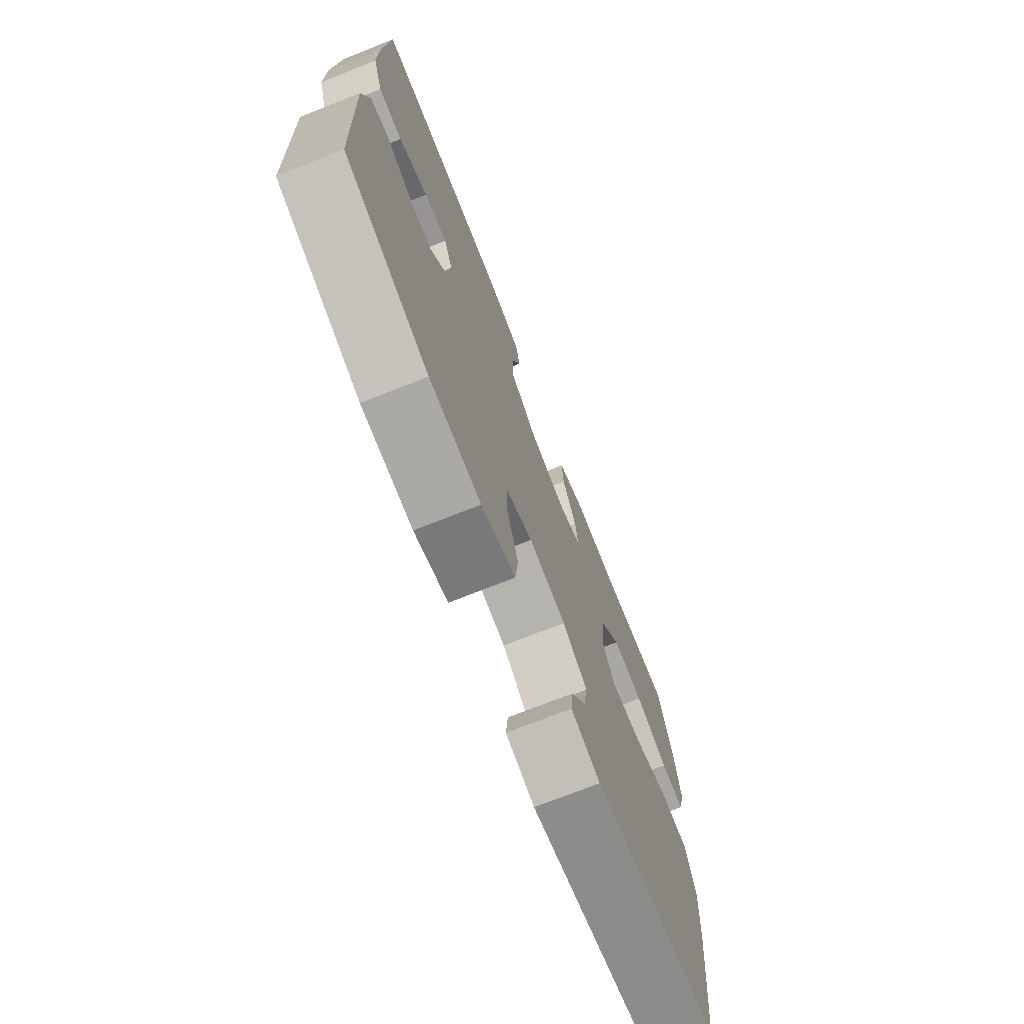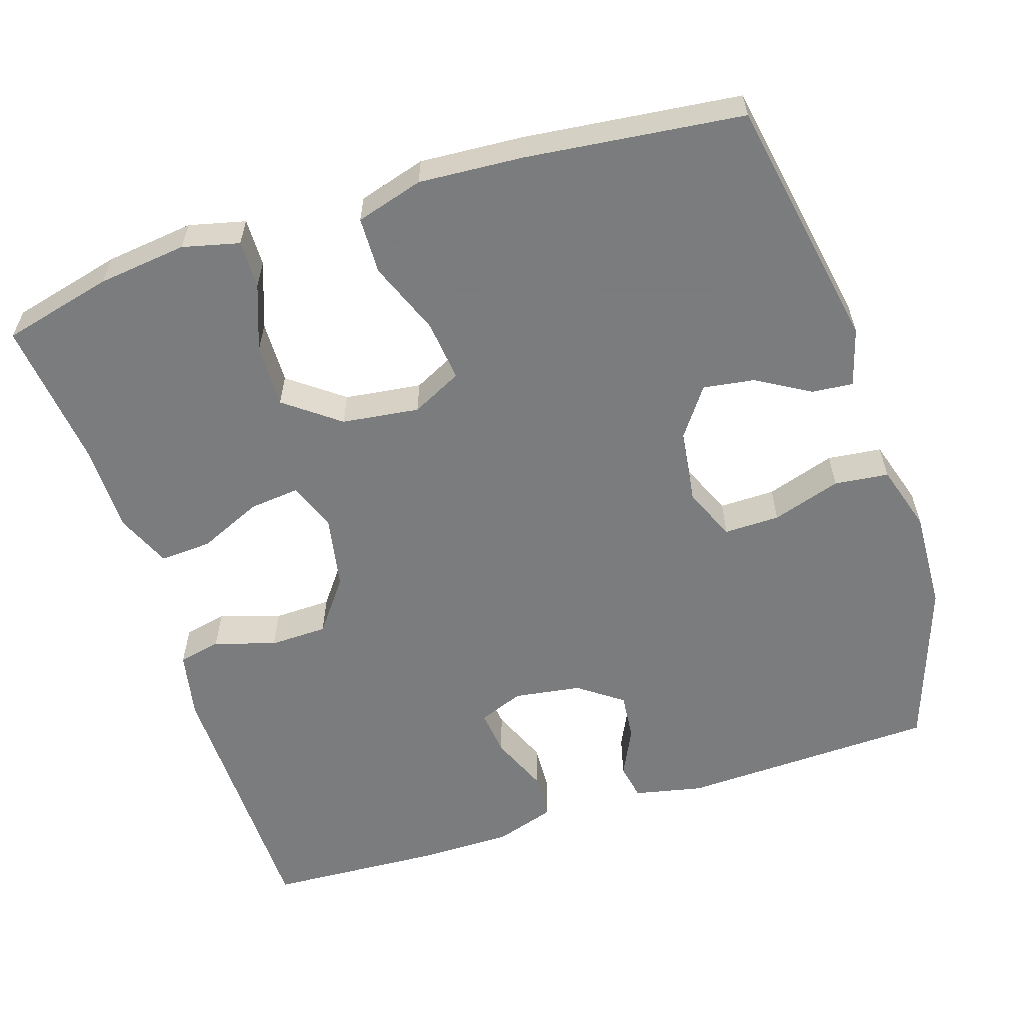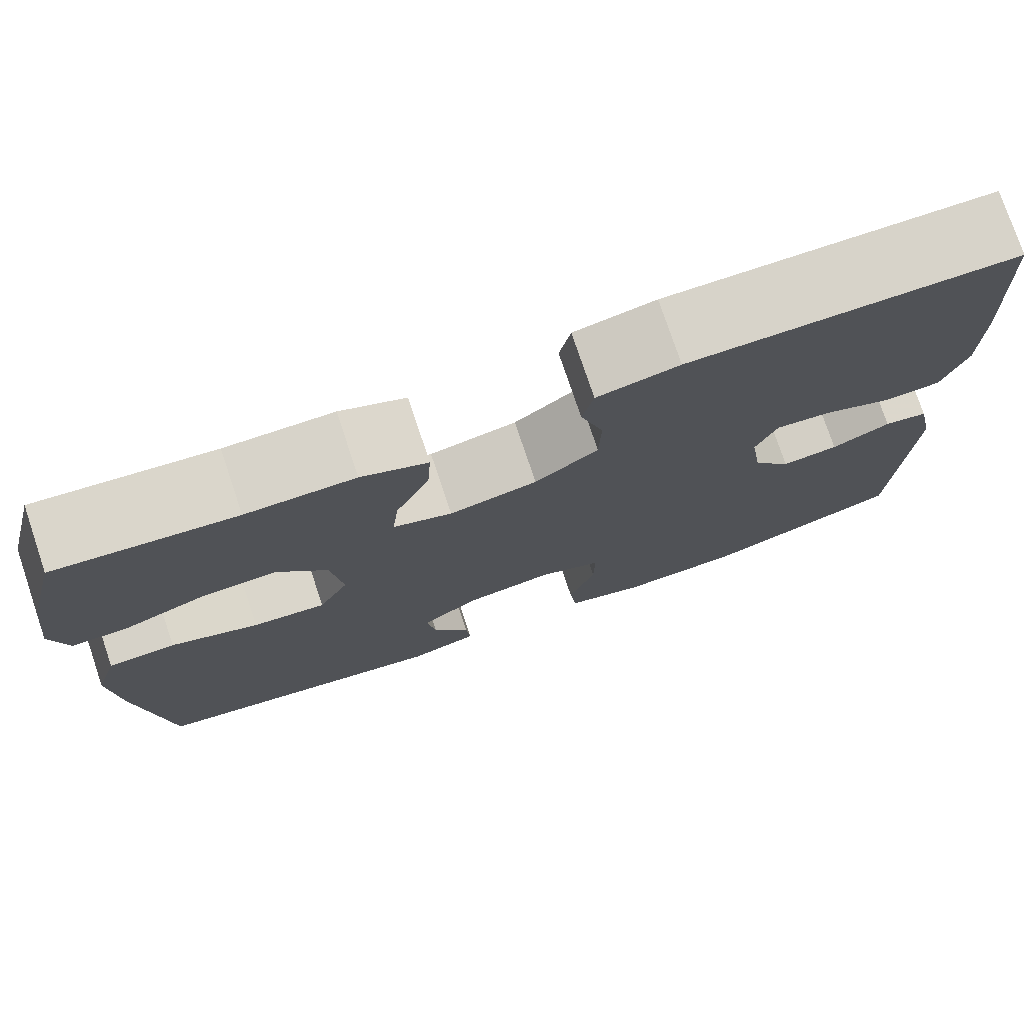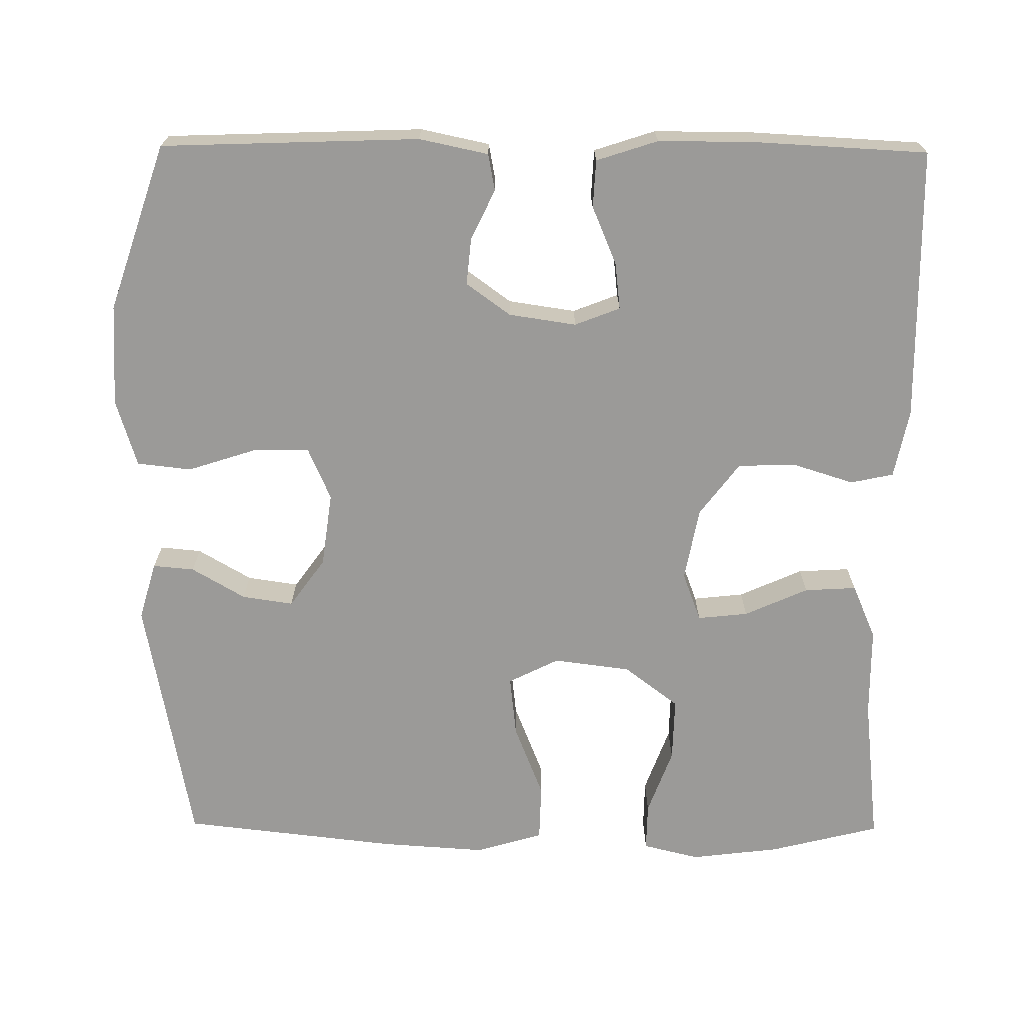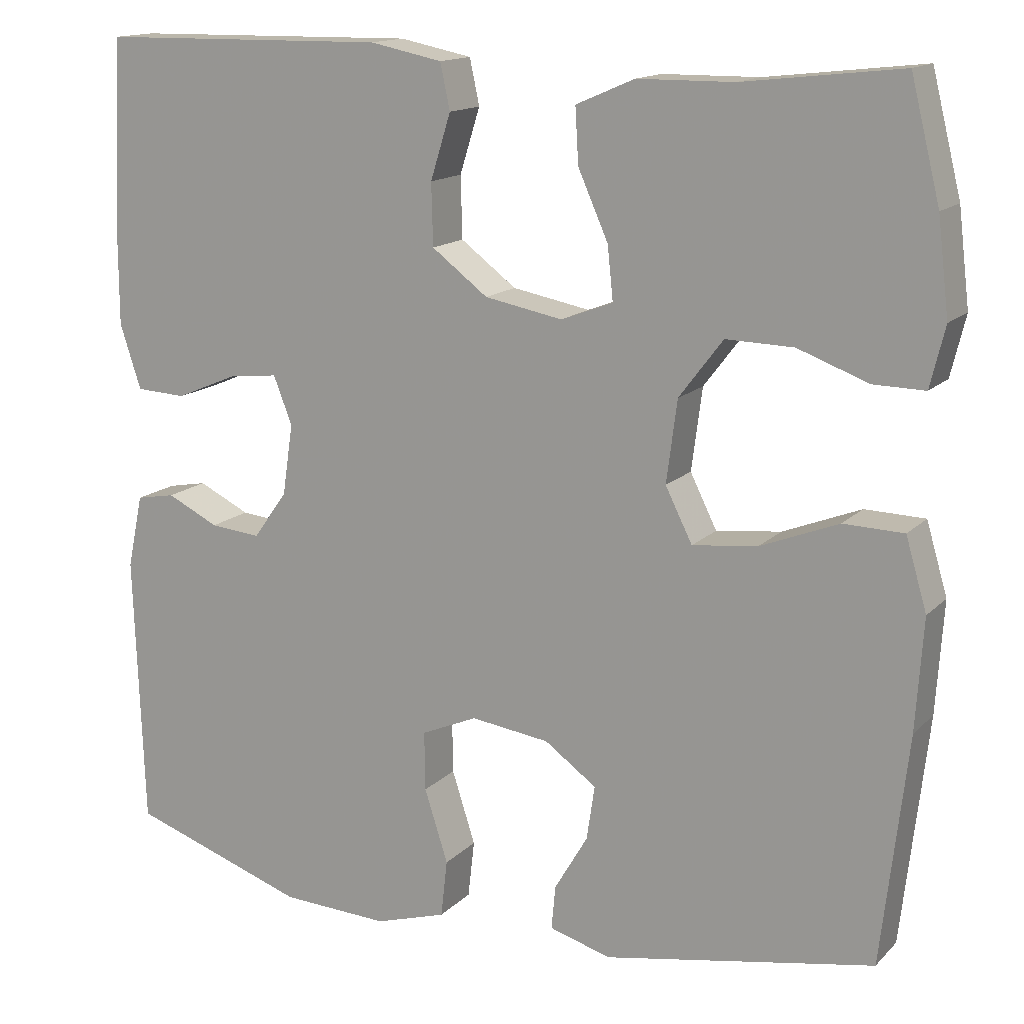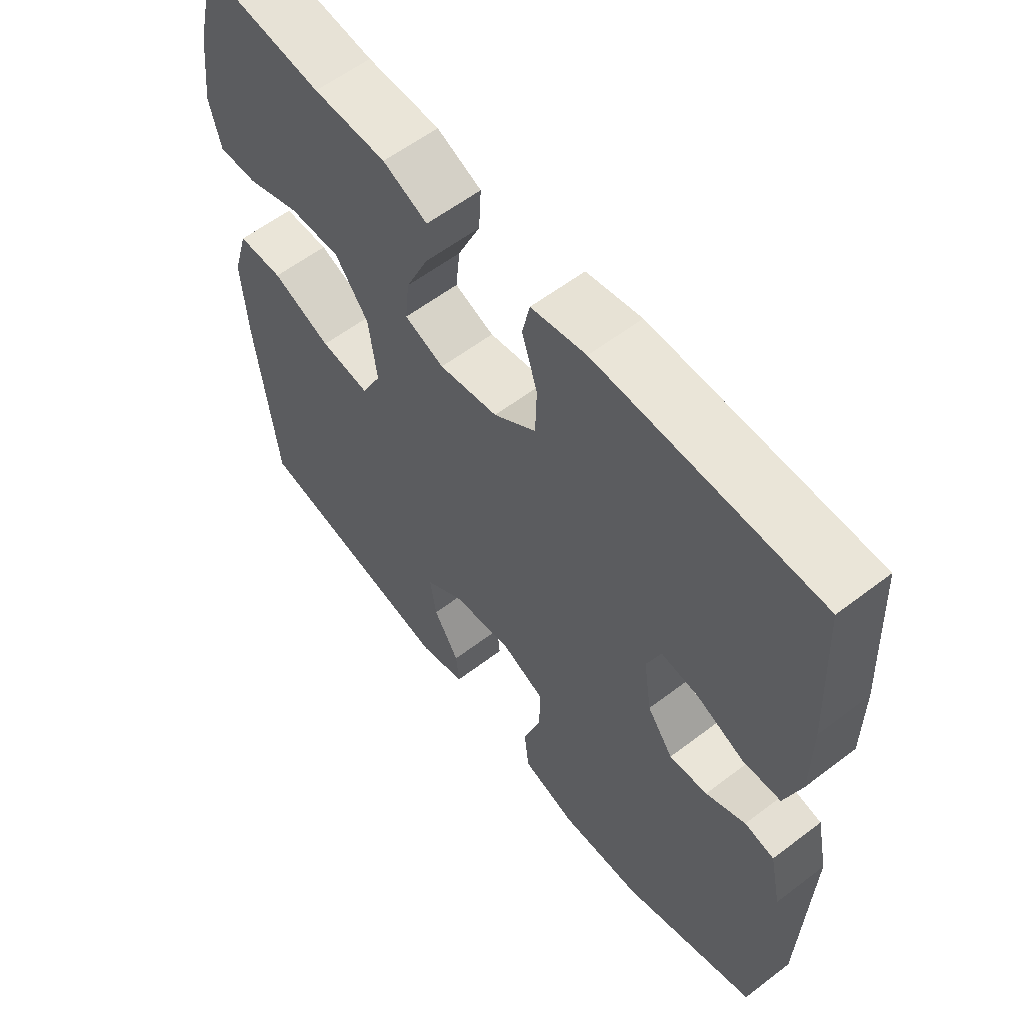
<metadata>
{"format":"obj","ext":"obj","renderer":"f3d","projection":"perspective","resolution":1024,"background":"white","views":[{"elev":-73.4,"azim":-68.4,"up":"+Z"},{"elev":-58.6,"azim":107.8,"up":"+Y"},{"elev":76.7,"azim":161.4,"up":"+Z"},{"elev":-69.3,"azim":-90.5,"up":"+Y"},{"elev":14.7,"azim":27.6,"up":"+Z"},{"elev":59.1,"azim":-128.1,"up":"+Z"}]}
</metadata>
<code>
v -0.5 0.07 -0.5
v -0.512 0.07 -0.163
v -0.493 0.07 -0.073
v -0.445 0.07 -0.064
v -0.381 0.07 -0.095
v -0.319 0.07 -0.101
v -0.277 0.07 -0.043
v -0.264 0.07 0.045
v -0.287 0.07 0.104
v -0.348 0.07 0.097
v -0.424 0.07 0.065
v -0.486 0.07 0.068
v -0.512 0.07 0.148
v -0.512 0.07 0.271
v -0.5 0.07 0.5
v -0.143 0.07 0.505
v -0.054 0.07 0.487
v -0.042 0.07 0.431
v -0.067 0.07 0.351
v -0.065 0.07 0.275
v 0.004 0.07 0.223
v 0.1 0.07 0.205
v 0.164 0.07 0.229
v 0.157 0.07 0.295
v 0.12 0.07 0.378
v 0.116 0.07 0.446
v 0.188 0.07 0.477
v 0.306 0.07 0.478
v 0.5 0.07 0.5
v 0.536 0.07 0.355
v 0.55 0.07 0.239
v 0.532 0.07 0.165
v 0.469 0.07 0.166
v 0.382 0.07 0.198
v 0.299 0.07 0.2
v 0.245 0.07 0.129
v 0.232 0.07 0.028
v 0.265 0.07 -0.038
v 0.345 0.07 -0.029
v 0.441 0.07 0.009
v 0.515 0.07 0.007
v 0.541 0.07 -0.081
v 0.532 0.07 -0.218
v 0.5 0.07 -0.5
v 0.167 0.07 -0.561
v 0.091 0.07 -0.539
v 0.096 0.07 -0.485
v 0.137 0.07 -0.415
v 0.147 0.07 -0.348
v 0.083 0.07 -0.302
v -0.014 0.07 -0.289
v -0.083 0.07 -0.319
v -0.082 0.07 -0.392
v -0.053 0.07 -0.482
v -0.061 0.07 -0.553
v -0.149 0.07 -0.58
v -0.282 0.07 -0.574
v -0.5 0 -0.5
v -0.512 0 -0.163
v -0.493 0 -0.073
v -0.445 0 -0.064
v -0.381 0 -0.095
v -0.319 0 -0.101
v -0.277 0 -0.043
v -0.264 0 0.045
v -0.287 0 0.104
v -0.348 0 0.097
v -0.424 0 0.065
v -0.486 0 0.068
v -0.512 0 0.148
v -0.512 0 0.271
v -0.5 0 0.5
v -0.143 0 0.505
v -0.054 0 0.487
v -0.042 0 0.431
v -0.067 0 0.351
v -0.065 0 0.275
v 0.004 0 0.223
v 0.1 0 0.205
v 0.164 0 0.229
v 0.157 0 0.295
v 0.12 0 0.378
v 0.116 0 0.446
v 0.188 0 0.477
v 0.306 0 0.478
v 0.5 0 0.5
v 0.536 0 0.355
v 0.55 0 0.239
v 0.532 0 0.165
v 0.469 0 0.166
v 0.382 0 0.198
v 0.299 0 0.2
v 0.245 0 0.129
v 0.232 0 0.028
v 0.265 0 -0.038
v 0.345 0 -0.029
v 0.441 0 0.009
v 0.515 0 0.007
v 0.541 0 -0.081
v 0.532 0 -0.218
v 0.5 0 -0.5
v 0.167 0 -0.561
v 0.091 0 -0.539
v 0.096 0 -0.485
v 0.137 0 -0.415
v 0.147 0 -0.348
v 0.083 0 -0.302
v -0.014 0 -0.289
v -0.083 0 -0.319
v -0.082 0 -0.392
v -0.053 0 -0.482
v -0.061 0 -0.553
v -0.149 0 -0.58
v -0.282 0 -0.574
f 53 54 55 56
f 52 53 56 57
f 45 46 47 48
f 45 48 49
f 44 45 49
f 43 44 49 50
f 39 40 41 42
f 38 39 42 43
f 31 32 33 34
f 31 34 35
f 28 29 30 31
f 28 31 35
f 27 28 35 36
f 24 25 26 27
f 23 24 27 36
f 16 17 18 19
f 16 19 20
f 15 16 20
f 14 15 20 21
f 10 11 12 13
f 9 10 13 14
f 2 3 4 5
f 2 5 6
f 52 57 1 2
f 51 52 2 6
f 38 43 50 51
f 37 38 51 6
f 22 23 36 37
f 22 37 6 7
f 9 14 21 22
f 8 9 22
f 7 8 22
f 113 112 111 110
f 114 113 110 109
f 105 104 103 102
f 106 105 102
f 106 102 101
f 107 106 101 100
f 99 98 97 96
f 100 99 96 95
f 91 90 89 88
f 92 91 88
f 88 87 86 85
f 92 88 85
f 93 92 85 84
f 84 83 82 81
f 93 84 81 80
f 76 75 74 73
f 77 76 73
f 77 73 72
f 78 77 72 71
f 70 69 68 67
f 71 70 67 66
f 62 61 60 59
f 63 62 59
f 59 58 114 109
f 63 59 109 108
f 108 107 100 95
f 63 108 95 94
f 94 93 80 79
f 64 63 94 79
f 79 78 71 66
f 79 66 65
f 79 65 64
f 1 58 59 2
f 2 59 60 3
f 3 60 61 4
f 4 61 62 5
f 5 62 63 6
f 6 63 64 7
f 7 64 65 8
f 8 65 66 9
f 9 66 67 10
f 10 67 68 11
f 11 68 69 12
f 12 69 70 13
f 13 70 71 14
f 14 71 72 15
f 15 72 73 16
f 16 73 74 17
f 17 74 75 18
f 18 75 76 19
f 19 76 77 20
f 20 77 78 21
f 21 78 79 22
f 22 79 80 23
f 23 80 81 24
f 24 81 82 25
f 25 82 83 26
f 26 83 84 27
f 27 84 85 28
f 28 85 86 29
f 29 86 87 30
f 30 87 88 31
f 31 88 89 32
f 32 89 90 33
f 33 90 91 34
f 34 91 92 35
f 35 92 93 36
f 36 93 94 37
f 37 94 95 38
f 38 95 96 39
f 39 96 97 40
f 40 97 98 41
f 41 98 99 42
f 42 99 100 43
f 43 100 101 44
f 44 101 102 45
f 45 102 103 46
f 46 103 104 47
f 47 104 105 48
f 48 105 106 49
f 49 106 107 50
f 50 107 108 51
f 51 108 109 52
f 52 109 110 53
f 53 110 111 54
f 54 111 112 55
f 55 112 113 56
f 56 113 114 57
f 57 114 58 1

</code>
